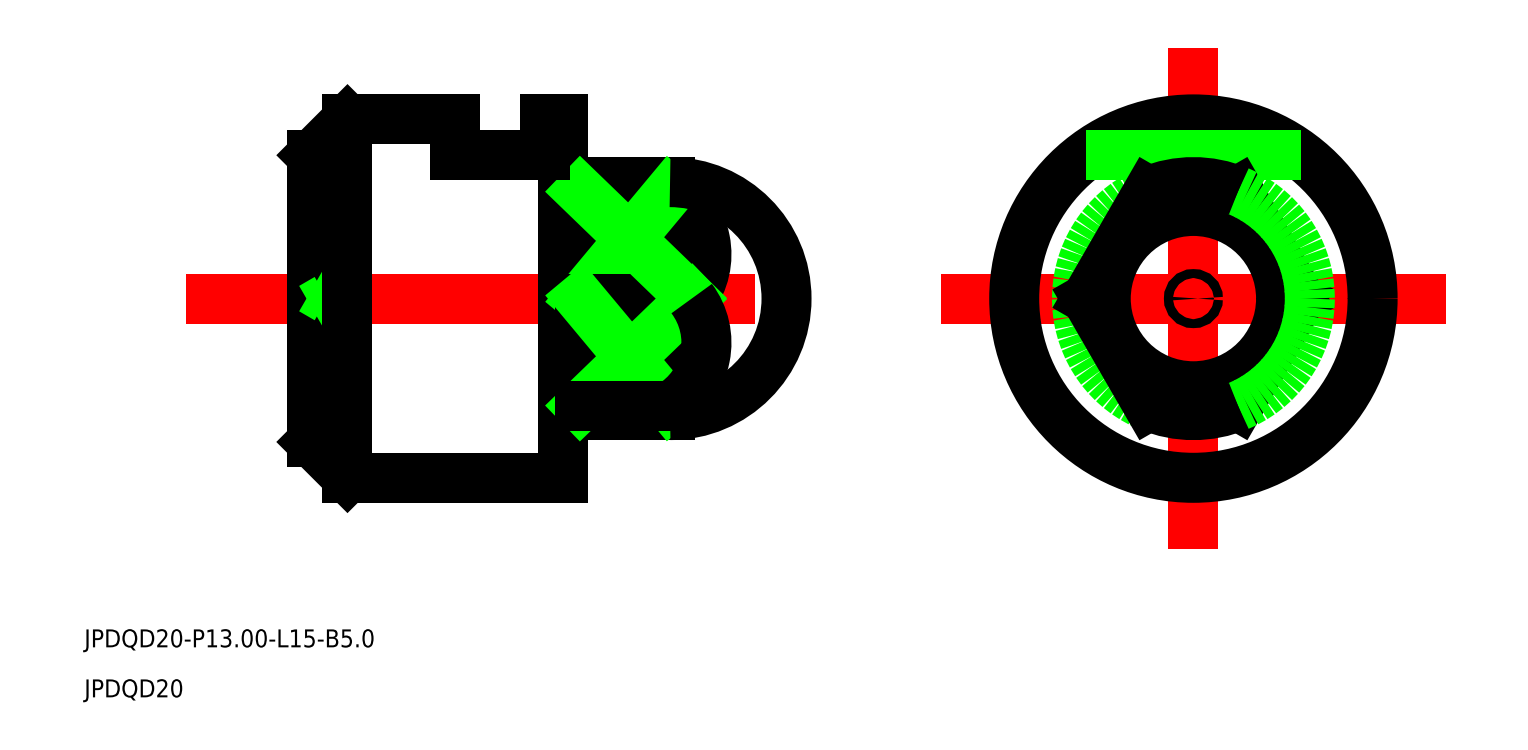
<metadata>
{"format":"dxf","ext":"dxf","renderer":"ezdxf+matplotlib","layout":"modelspace","background":"white","min_lineweight":24,"dpi":150}
</metadata>
<code>
0
SECTION
2
ENTITIES
0
TEXT
8
0
10
556.9
20
579.6
30
0
40
1
1
JPDQD20-P13-L15-B5
0
TEXT
8
0
10
556.9
20
576.8
30
0
40
1
1
JPDQD20
0
LINE
8
CENTER
10
562.5
20
599.1
30
0
11
599.5
21
599.1
31
0
0
LINE
8
0
10
569.5
20
607.1
30
0
11
569.5
21
591.1
31
0
0
LINE
8
0
10
583.5
20
609.1
30
0
11
583.5
21
589.1
31
0
0
LINE
8
0
10
589.5
20
605.6
30
0
11
589.5
21
592.6
31
0
0
LINE
8
0
10
584.5
20
605.6
30
0
11
589.5
21
605.6
31
0
0
LINE
8
0
10
584.5
20
592.6
30
0
11
589.5
21
592.6
31
0
0
LINE
8
0
10
583.5
20
609.1
30
0
11
582.5
21
609.1
31
0
0
LINE
8
0
10
583.5
20
589.1
30
0
11
571.5
21
589.1
31
0
0
LINE
8
0
10
584.5
20
605.6
30
0
11
584.5
21
592.6
31
0
0
LINE
8
0
10
583.5
20
605.1
30
0
11
584.5
21
605.1
31
0
0
LINE
8
0
10
583.5
20
593.1
30
0
11
584.5
21
593.1
31
0
0
LINE
8
CENTER
10
604.7
20
599.1
30
0
11
632.8
21
599.1
31
0
0
LINE
8
CENTER
10
618.8
20
585.1
30
0
11
618.8
21
613.1
31
0
0
CIRCLE
8
0
10
618.8
20
599.1
30
0
40
0.25
0
LINE
8
0
10
596
20
599.4
30
0
11
595.6
21
599.1
31
0
0
LINE
8
0
10
596
20
598.9
30
0
11
595.6
21
599.1
31
0
0
LINE
8
0
10
569.5
20
599.6
30
0
11
570.4
21
599.1
31
0
0
LINE
8
0
10
569.5
20
598.6
30
0
11
570.4
21
599.1
31
0
0
LINE
8
0
10
571.5
20
609.1
30
0
11
569.5
21
607.1
31
0
0
LINE
8
0
10
571.5
20
589.1
30
0
11
569.5
21
591.1
31
0
0
LINE
8
0
10
571.5
20
609.1
30
0
11
571.5
21
589.1
31
0
0
CIRCLE
8
0
10
618.8
20
599.1
30
0
40
10
0
ARC
8
0
10
618.8
20
599.1
30
0
40
6.5
50
112.6
51
247.4
0
CIRCLE
8
0
10
618.8
20
599.1
30
0
40
4.892
0
LINE
8
0
10
612.8
20
607.1
30
0
11
624.8
21
607.1
31
0
0
LINE
8
0
10
621.3
20
605.1
30
0
11
624.7
21
599.1
31
0
0
LINE
8
0
10
616.3
20
605.1
30
0
11
612.8
21
599.1
31
0
0
LINE
8
0
10
621.3
20
593.1
30
0
11
624.7
21
599.1
31
0
0
LINE
8
0
10
616.3
20
593.1
30
0
11
612.8
21
599.1
31
0
0
ARC
8
0
10
618.8
20
599.1
30
0
40
6.5
50
292.6
51
67.38
0
ARC
8
0
10
618.8
20
599.1
30
0
40
6.5
50
67.38
51
112.6
0
ARC
8
0
10
618.8
20
599.1
30
0
40
6.5
50
247.4
51
292.6
0
LINE
8
0
10
589.5
20
605.1
30
0
11
584.5
21
605.1
31
0
0
ARC
8
0
10
587.5
20
601.6
30
0
40
4.094
50
323
51
59.75
0
LINE
8
0
10
589.5
20
605.1
30
0
11
584.5
21
599.1
31
0
0
LINE
8
0
10
584.5
20
599.1
30
0
11
590.8
21
599.1
31
0
0
LINE
8
0
10
590.8
20
599.1
30
0
11
584.5
21
605.1
31
0
0
LINE
8
0
10
590.8
20
599.1
30
0
11
584.5
21
593.1
31
0
0
LINE
8
0
10
589.5
20
593.1
30
0
11
584.5
21
599.1
31
0
0
ARC
8
0
10
587.5
20
596.6
30
0
40
4.094
50
300.3
51
37
0
LINE
8
0
10
589.5
20
593.1
30
0
11
584.5
21
593.1
31
0
0
LINE
8
0
10
582.5
20
607.1
30
0
11
577.5
21
607.1
31
0
0
LINE
8
0
10
582.5
20
609.1
30
0
11
582.5
21
607.1
31
0
0
LINE
8
0
10
577.5
20
609.1
30
0
11
577.5
21
607.1
31
0
0
LINE
8
0
10
577.5
20
609.1
30
0
11
571.5
21
609.1
31
0
0
ARC
8
0
10
589.5
20
599.1
30
0
40
6.5
50
270
51
90
0
ENDSEC
0
EOF

</code>
